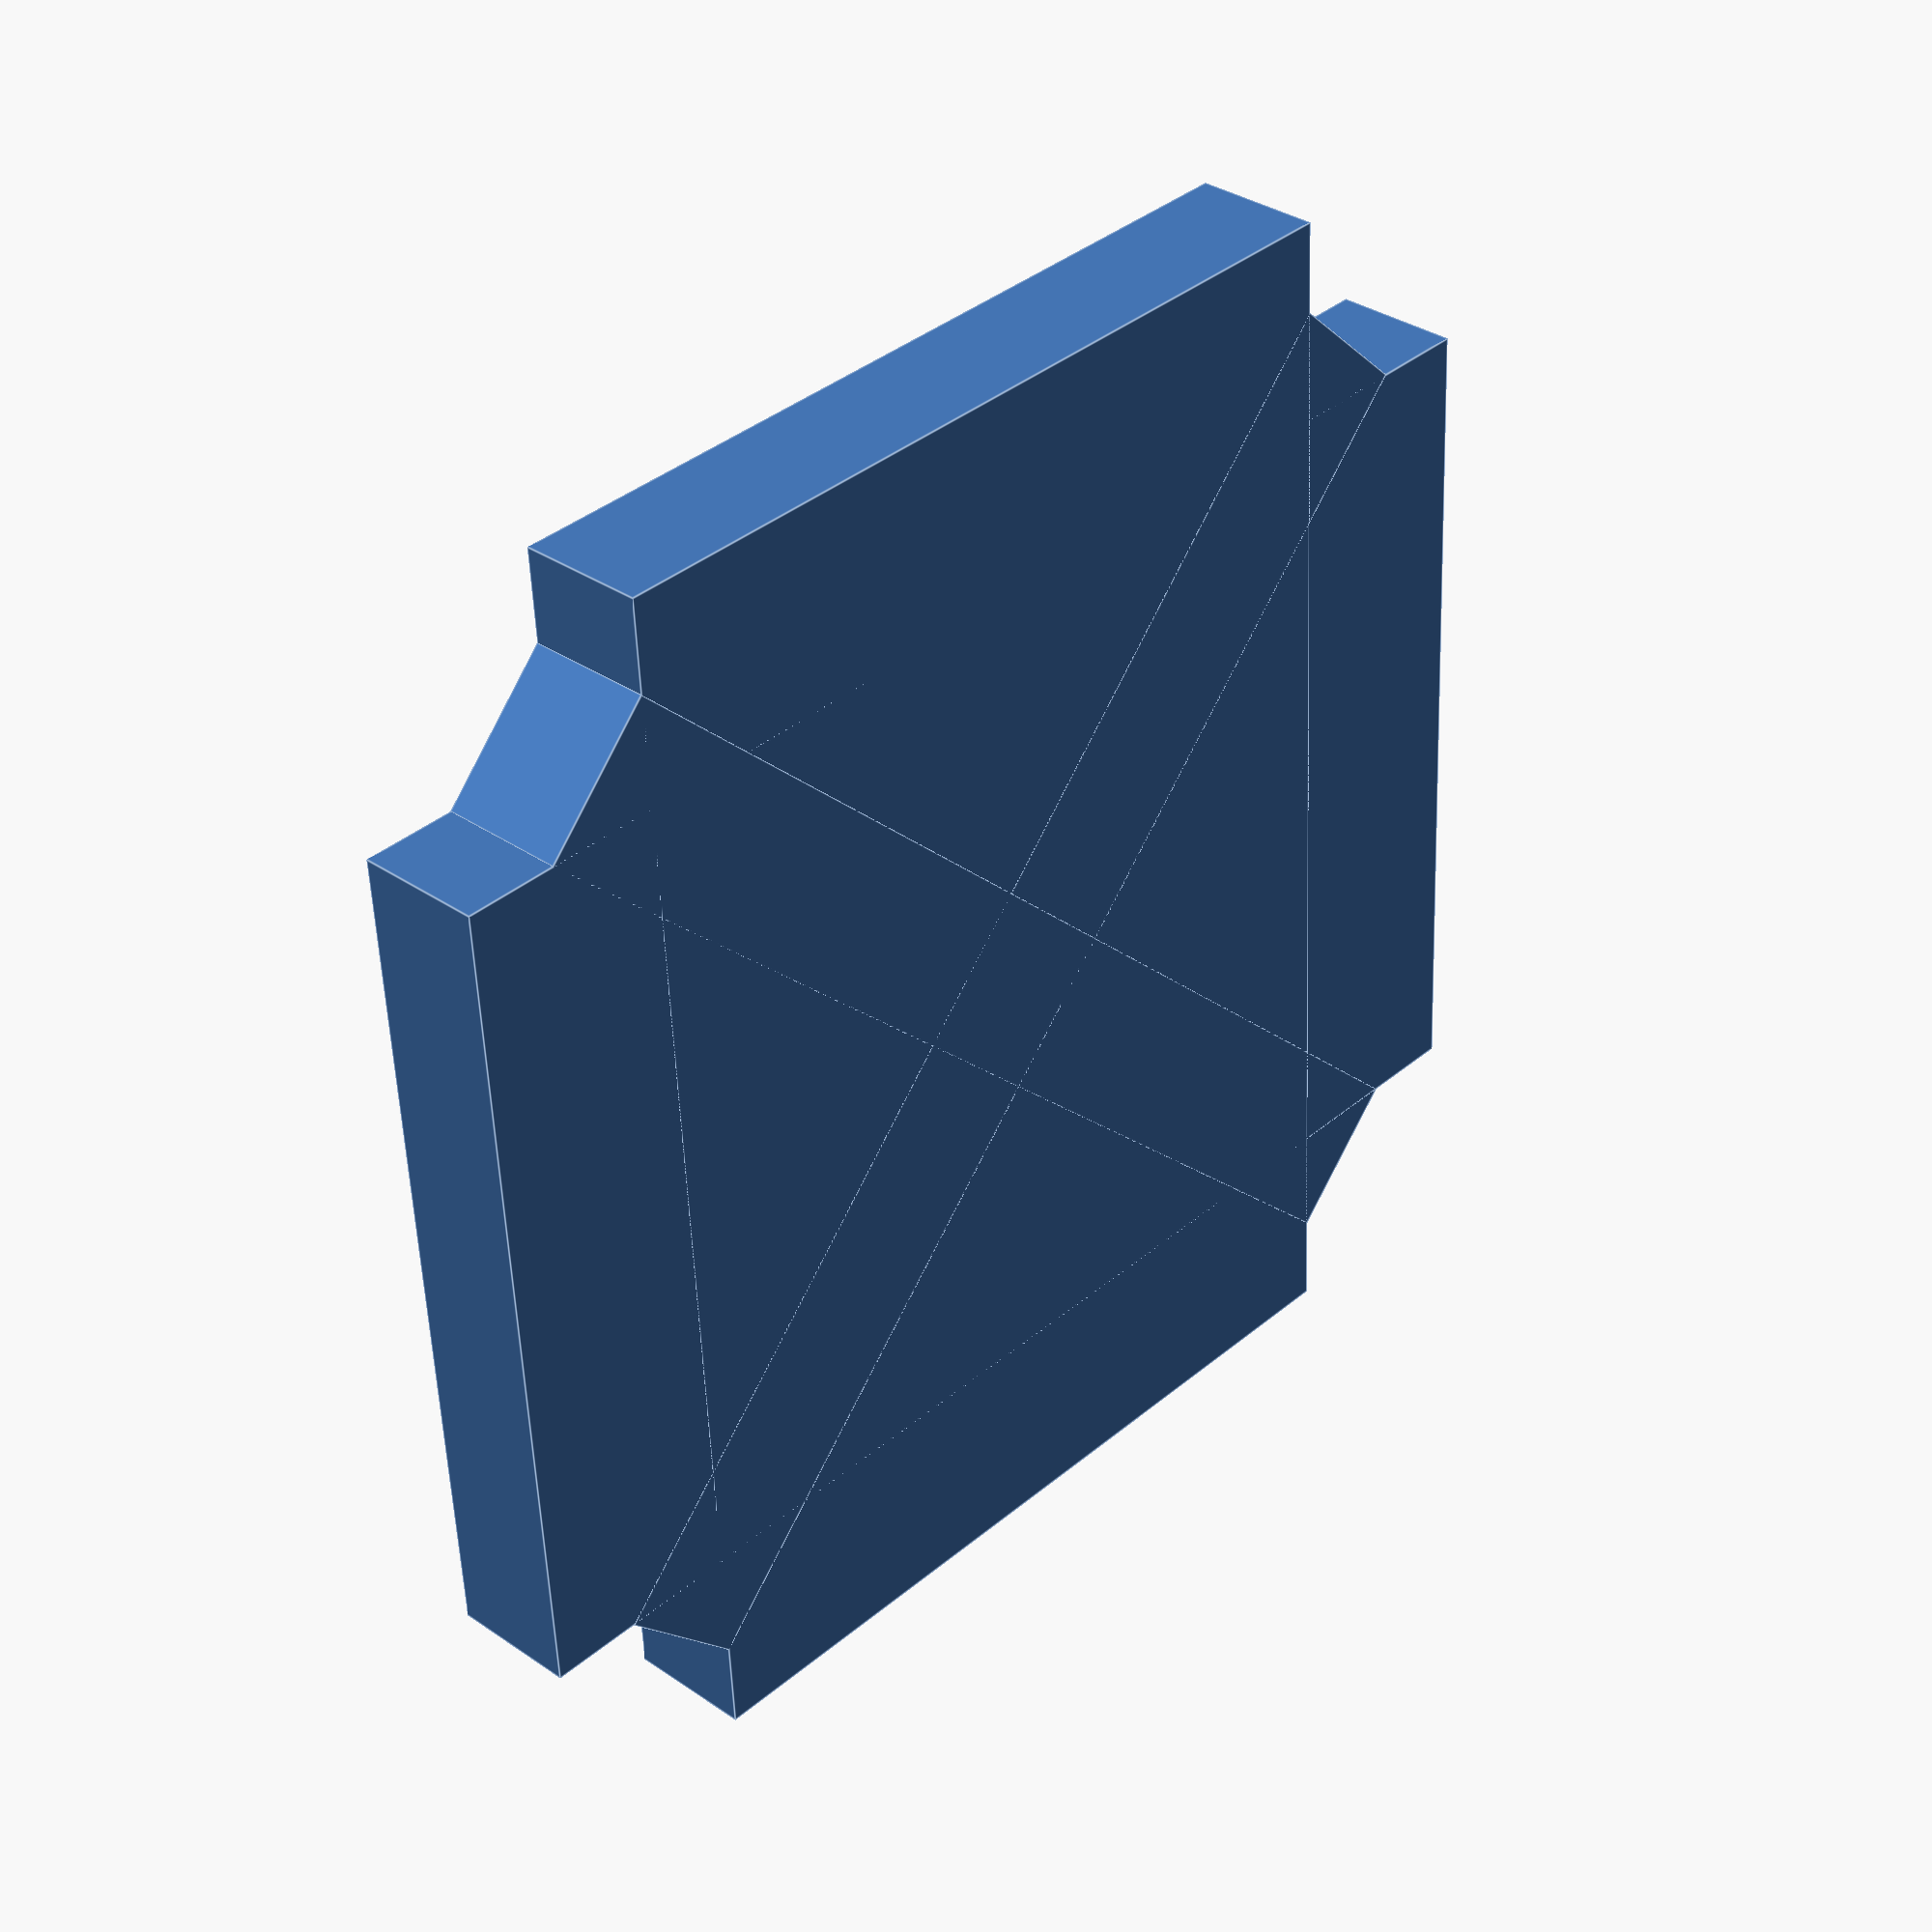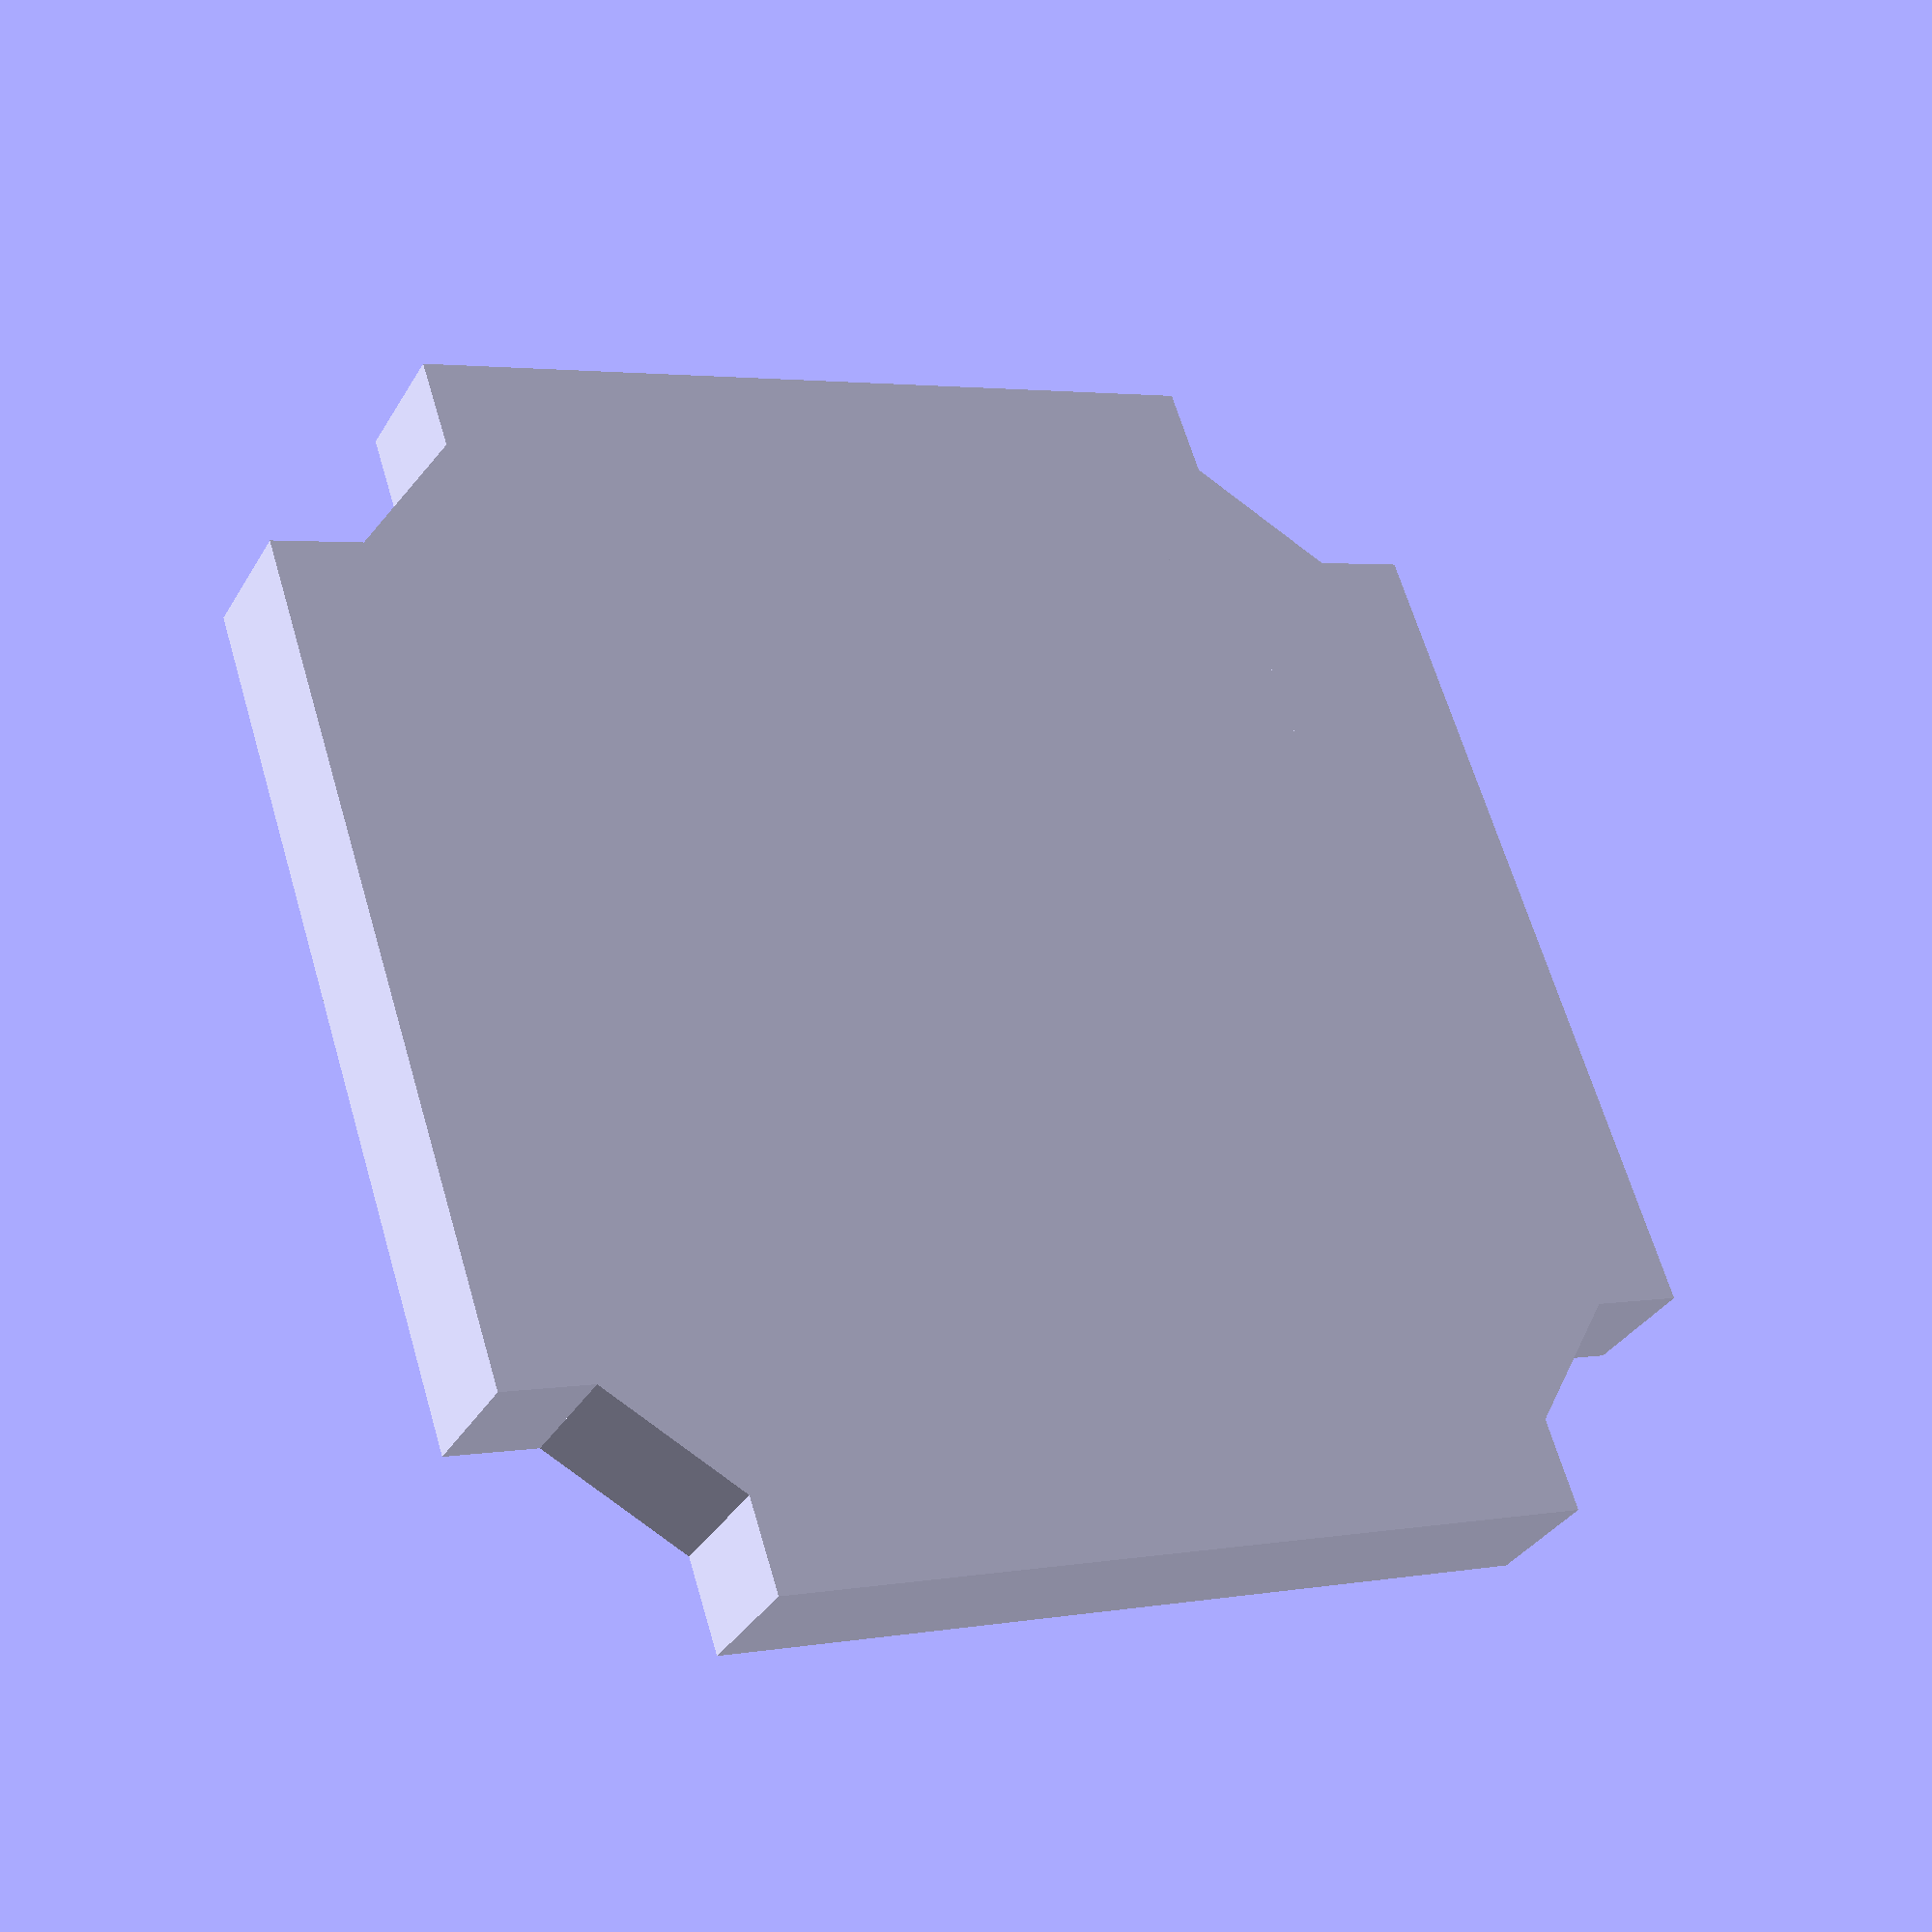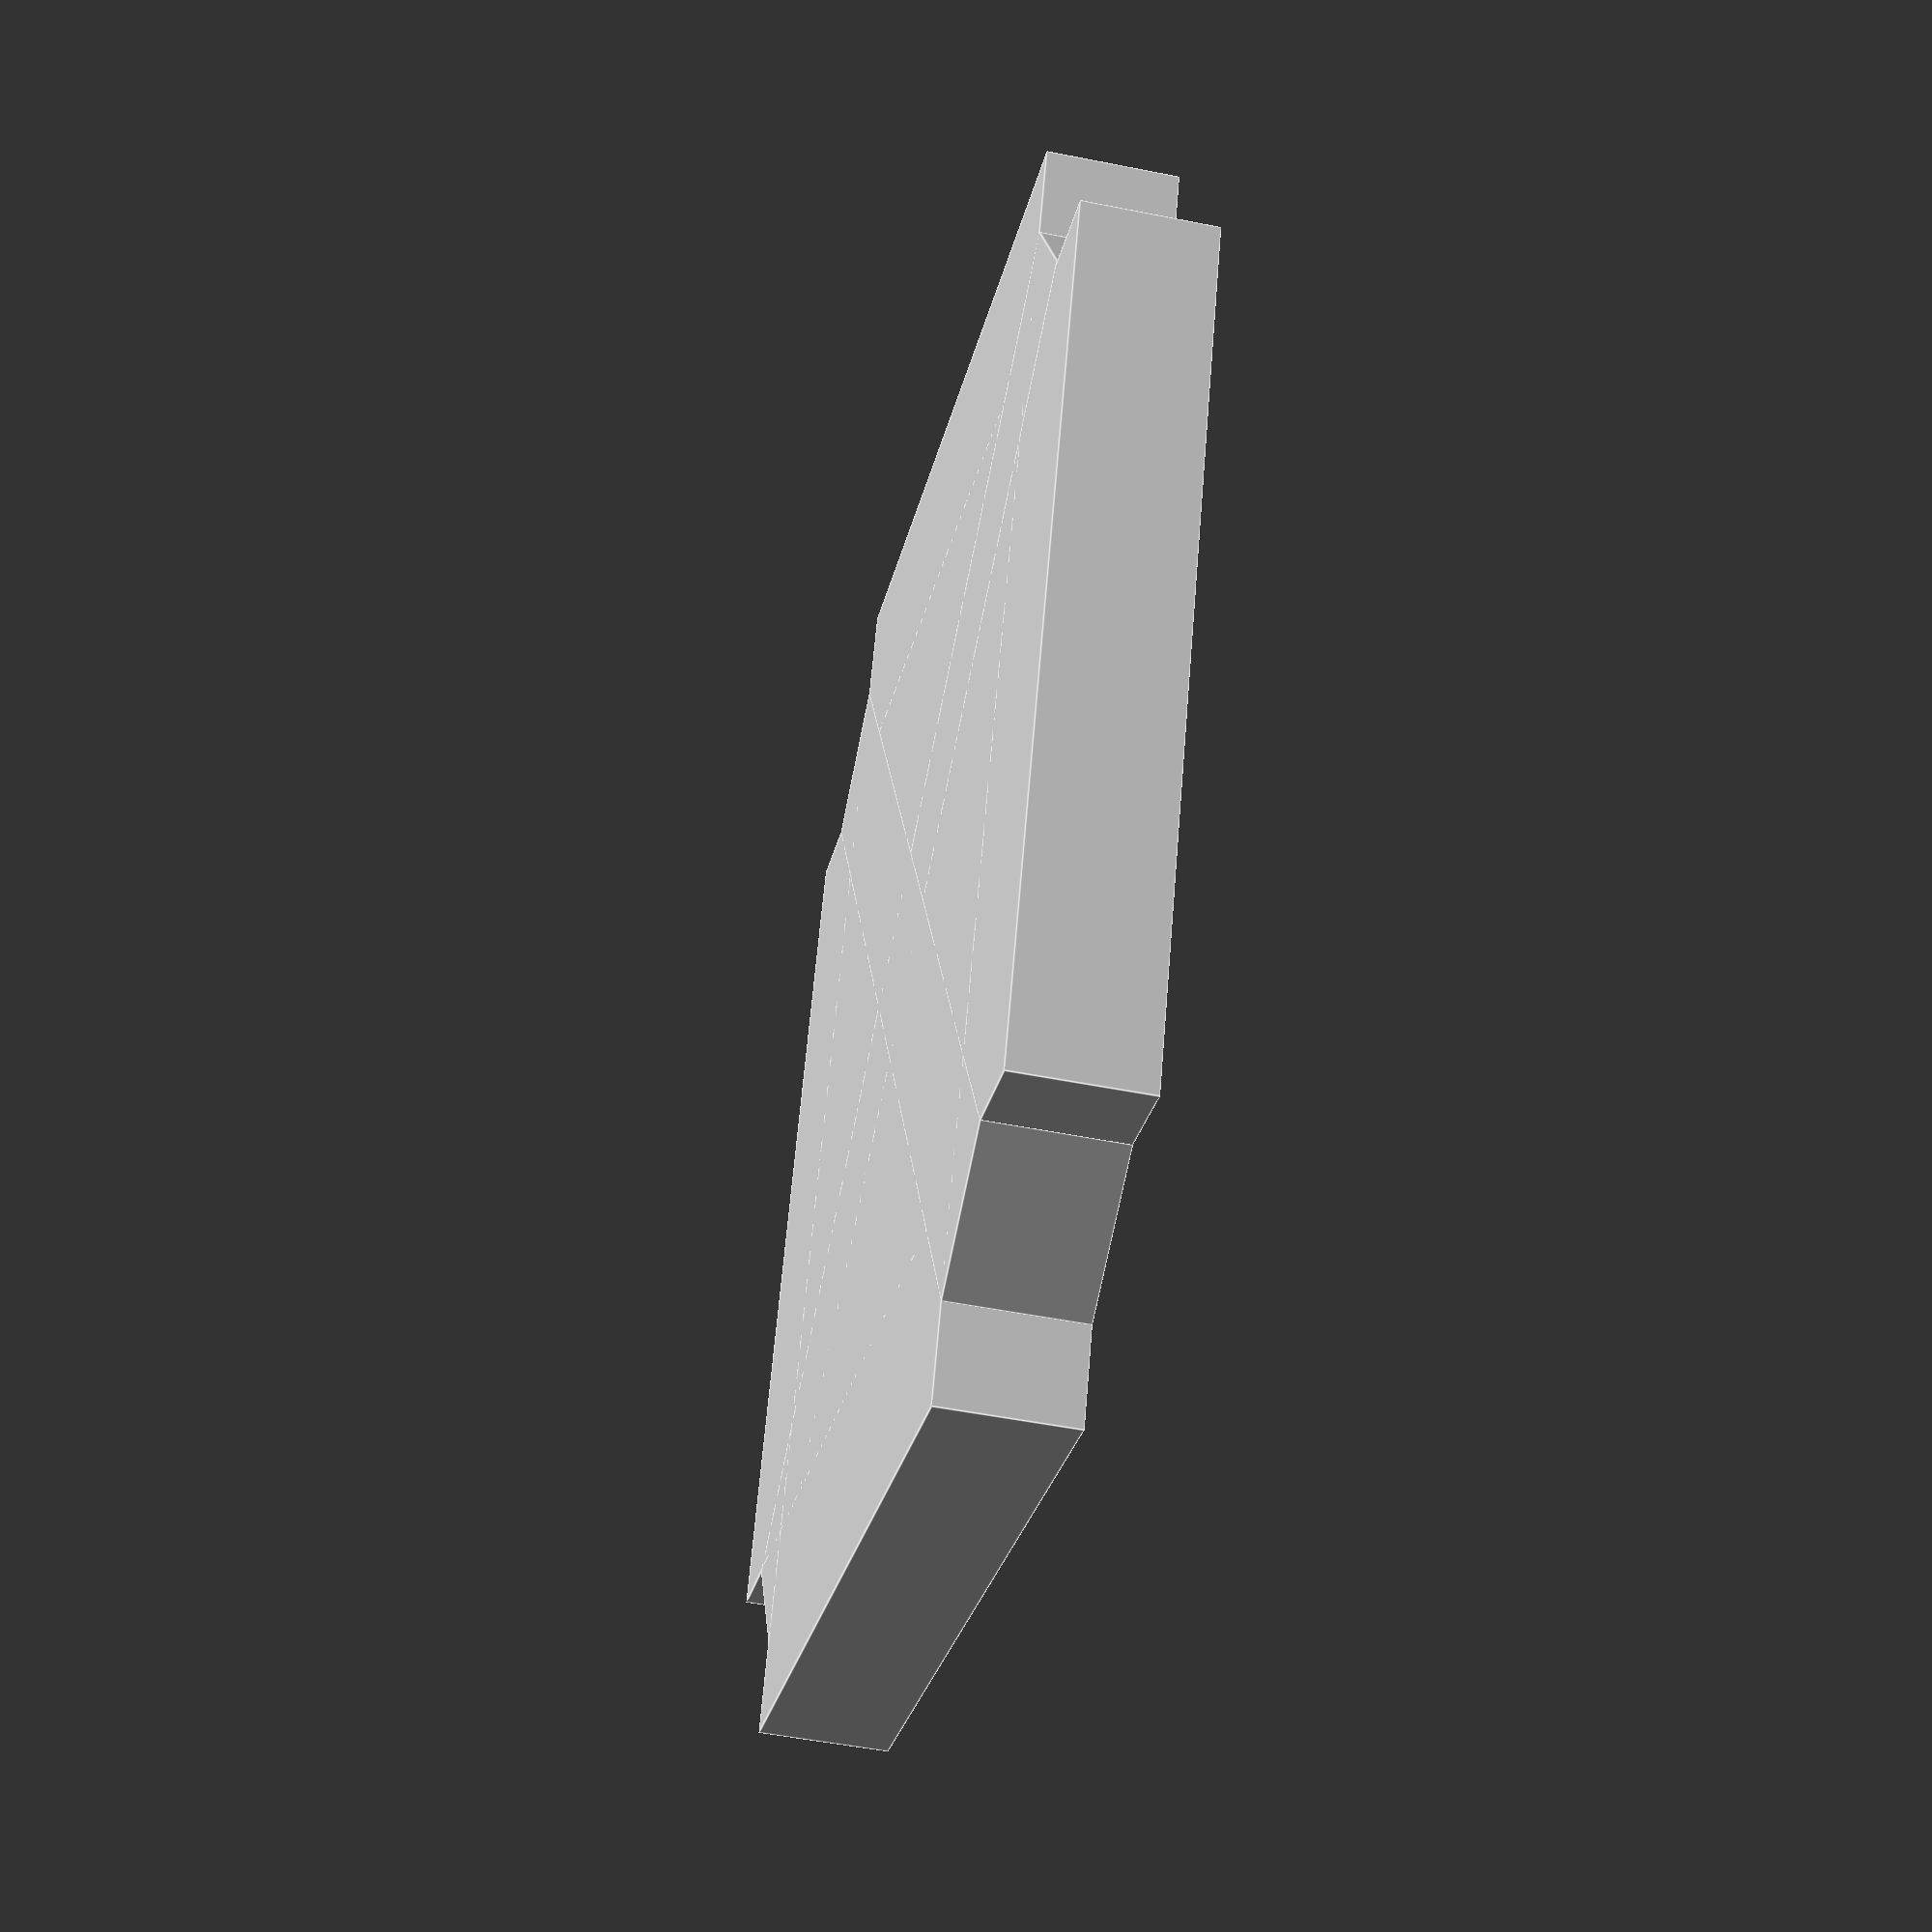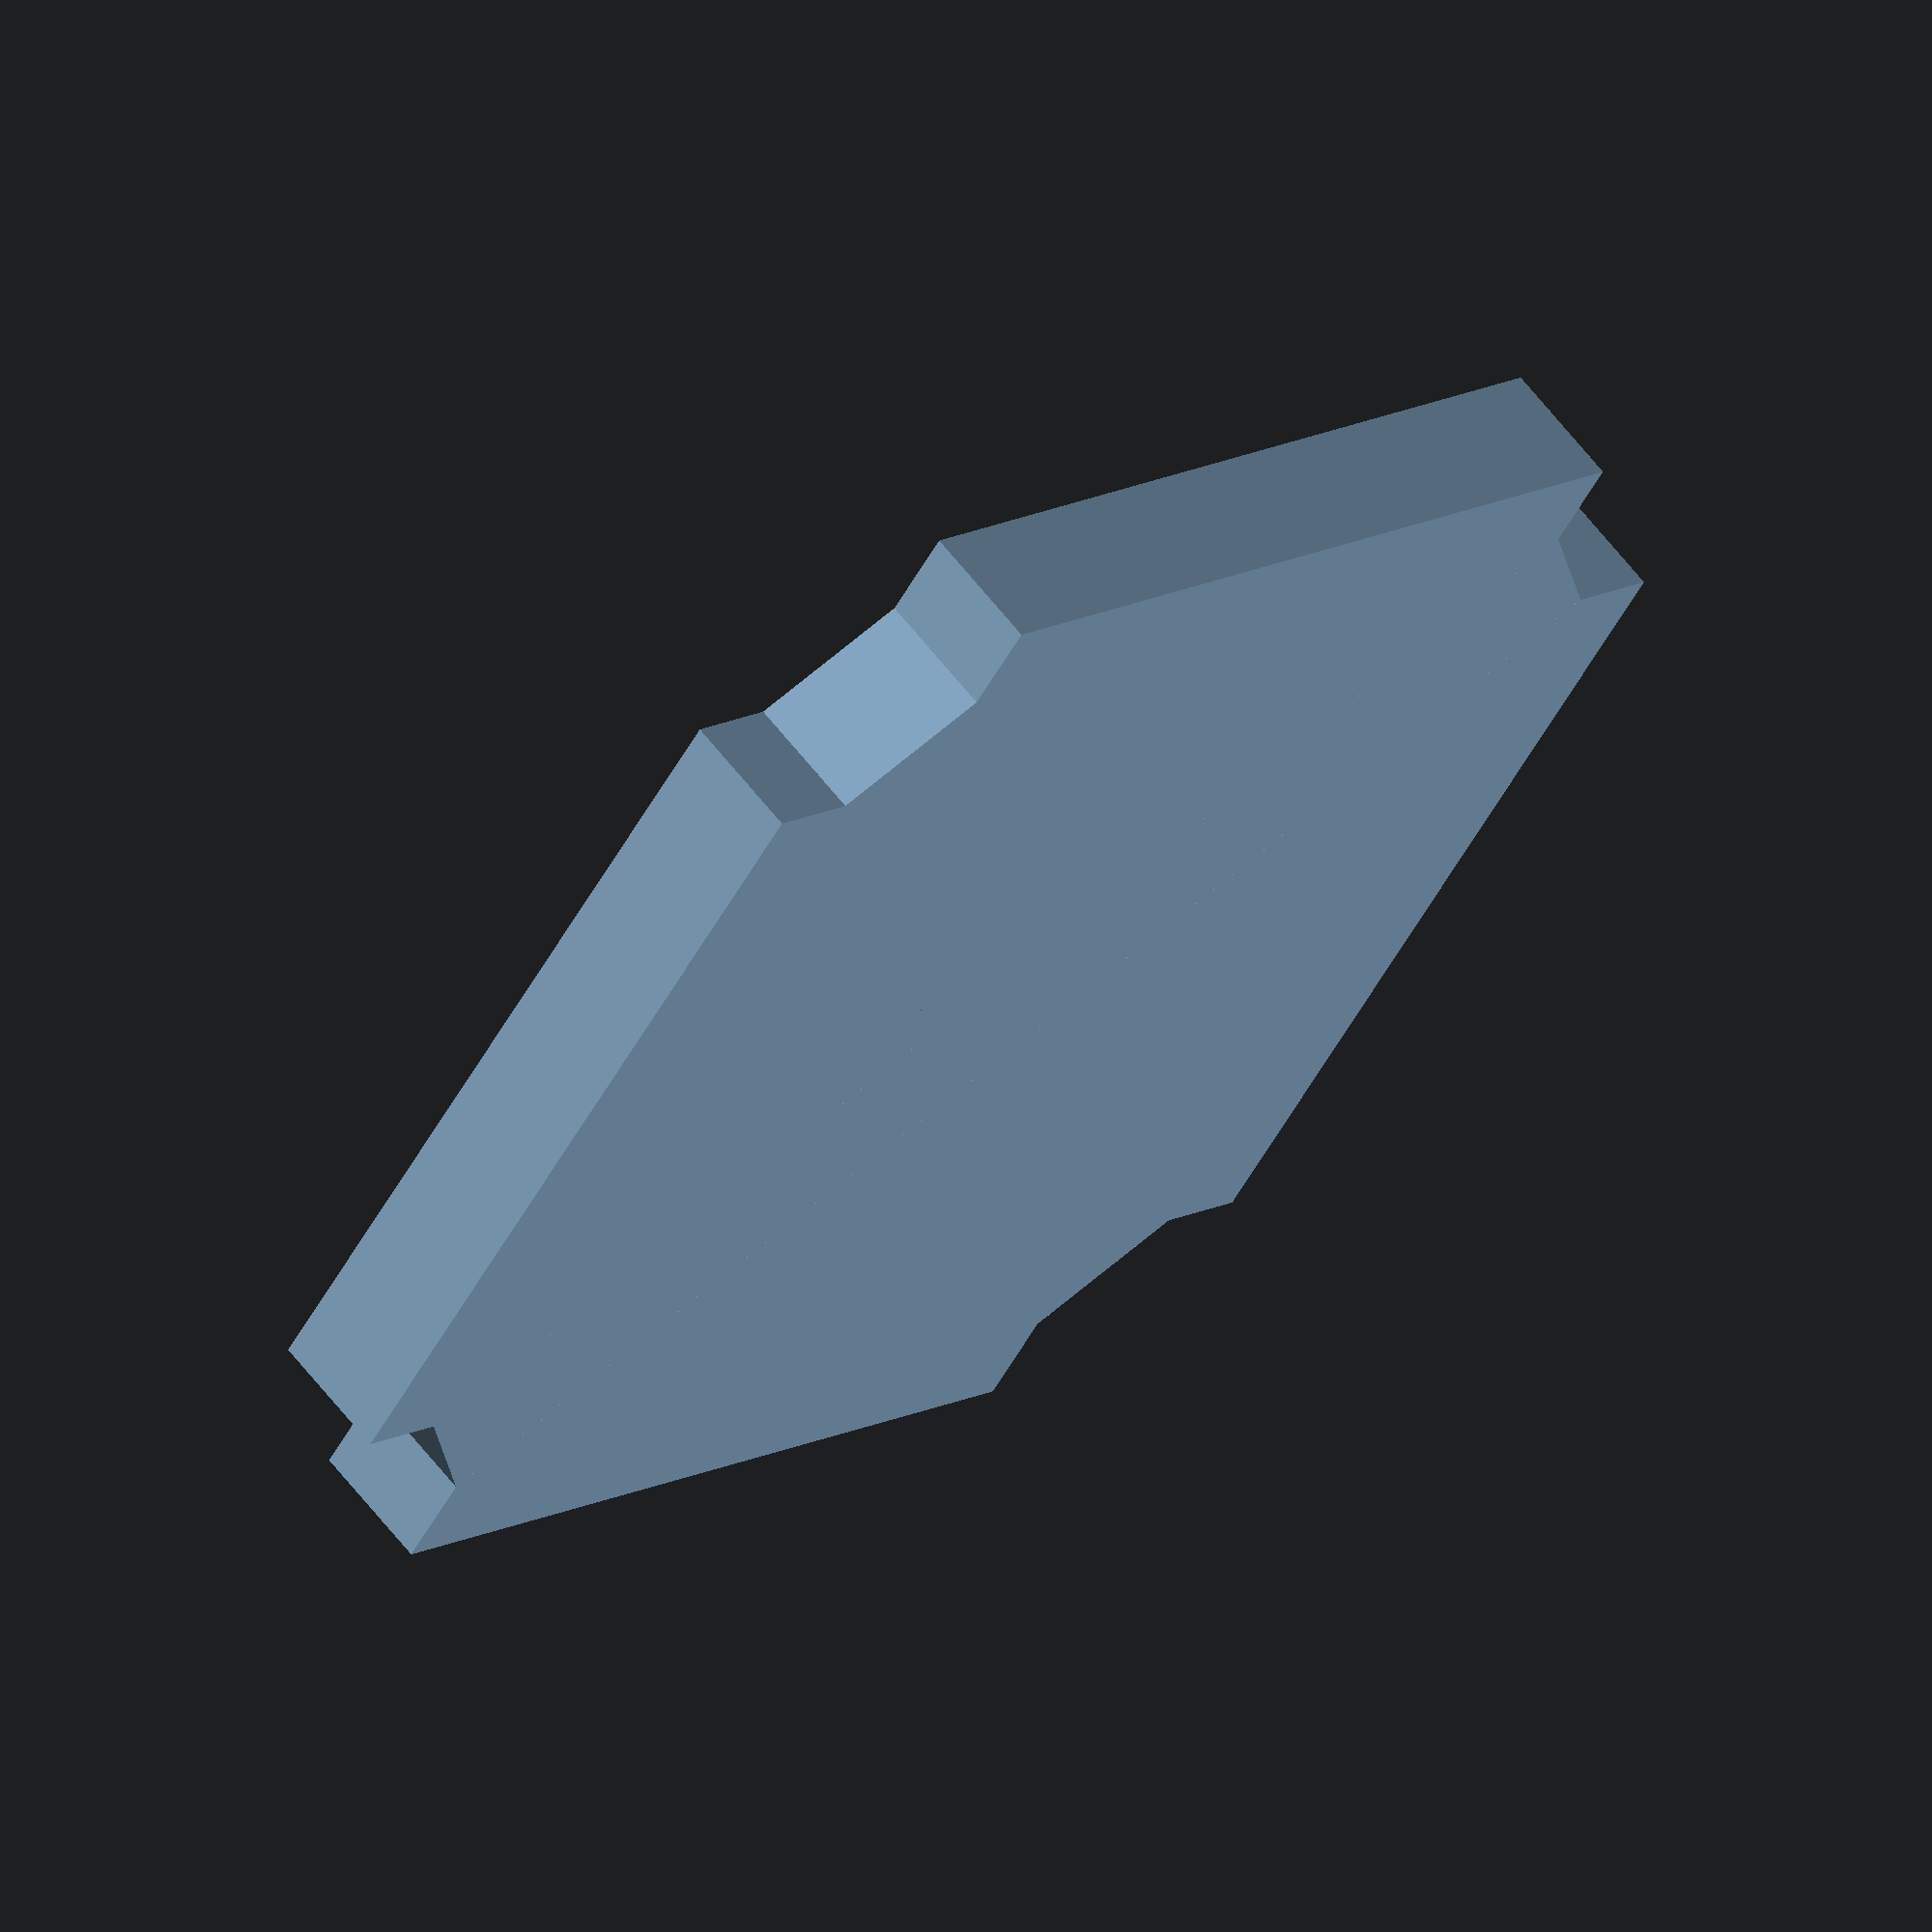
<openscad>
//Cube insert: Perpendicular 

/* [Hiden] */
$fn = 80;
eps = .002;
a = 49.8;
b = 33.6;
c = 6.28;
d = 53.8;
h = 5;

insert();

module insert() {
    union() {   //basic insert design
            cube([a,b,h], center=true);
            cube([b,a,h], center=true);
            rotate(a=[0,0,45]){
                cube([c,d,h], center=true);
            }
            rotate(a=[0,0,-45]){
                cube([c,d,h], center=true);
            }
        }
}

</openscad>
<views>
elev=326.6 azim=183.2 roll=133.4 proj=p view=edges
elev=213.8 azim=341.7 roll=206.4 proj=p view=solid
elev=49.7 azim=292.1 roll=77.5 proj=p view=edges
elev=297.2 azim=125.3 roll=322.2 proj=o view=solid
</views>
